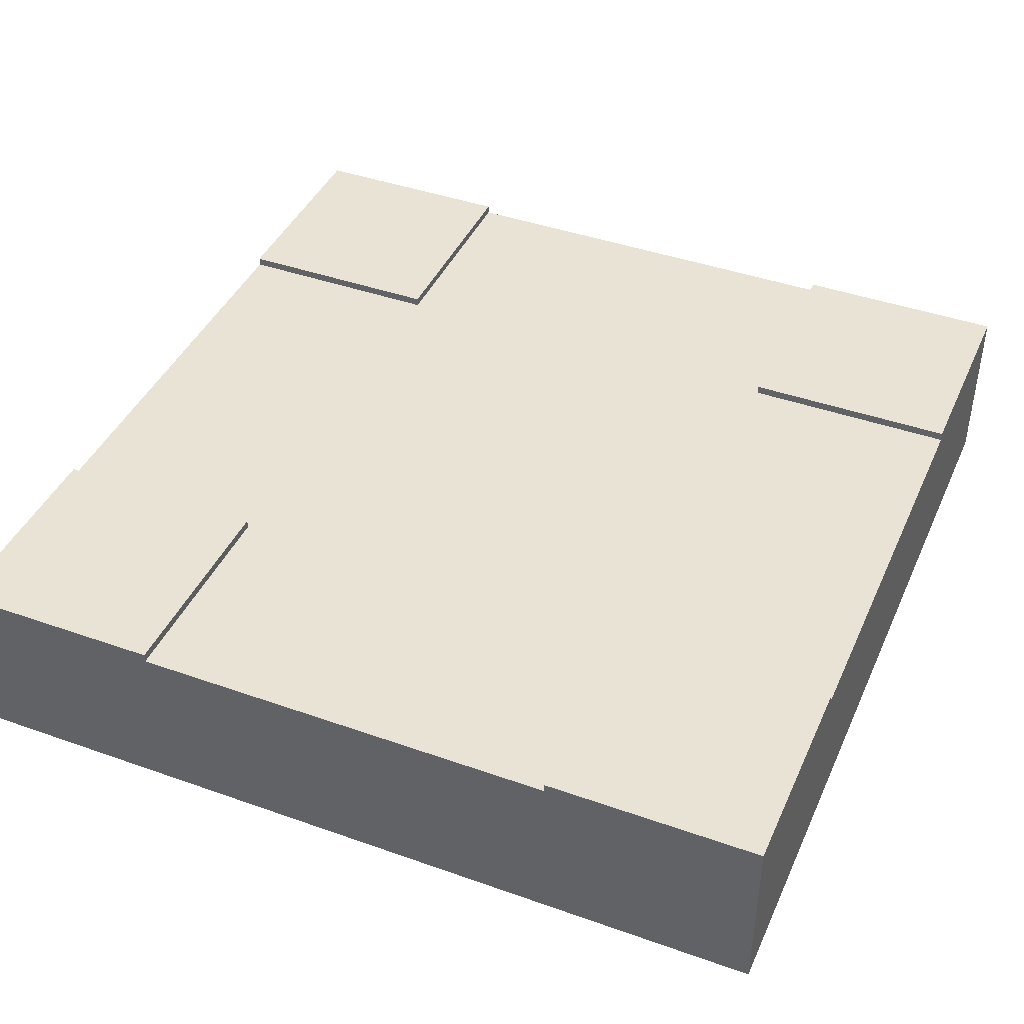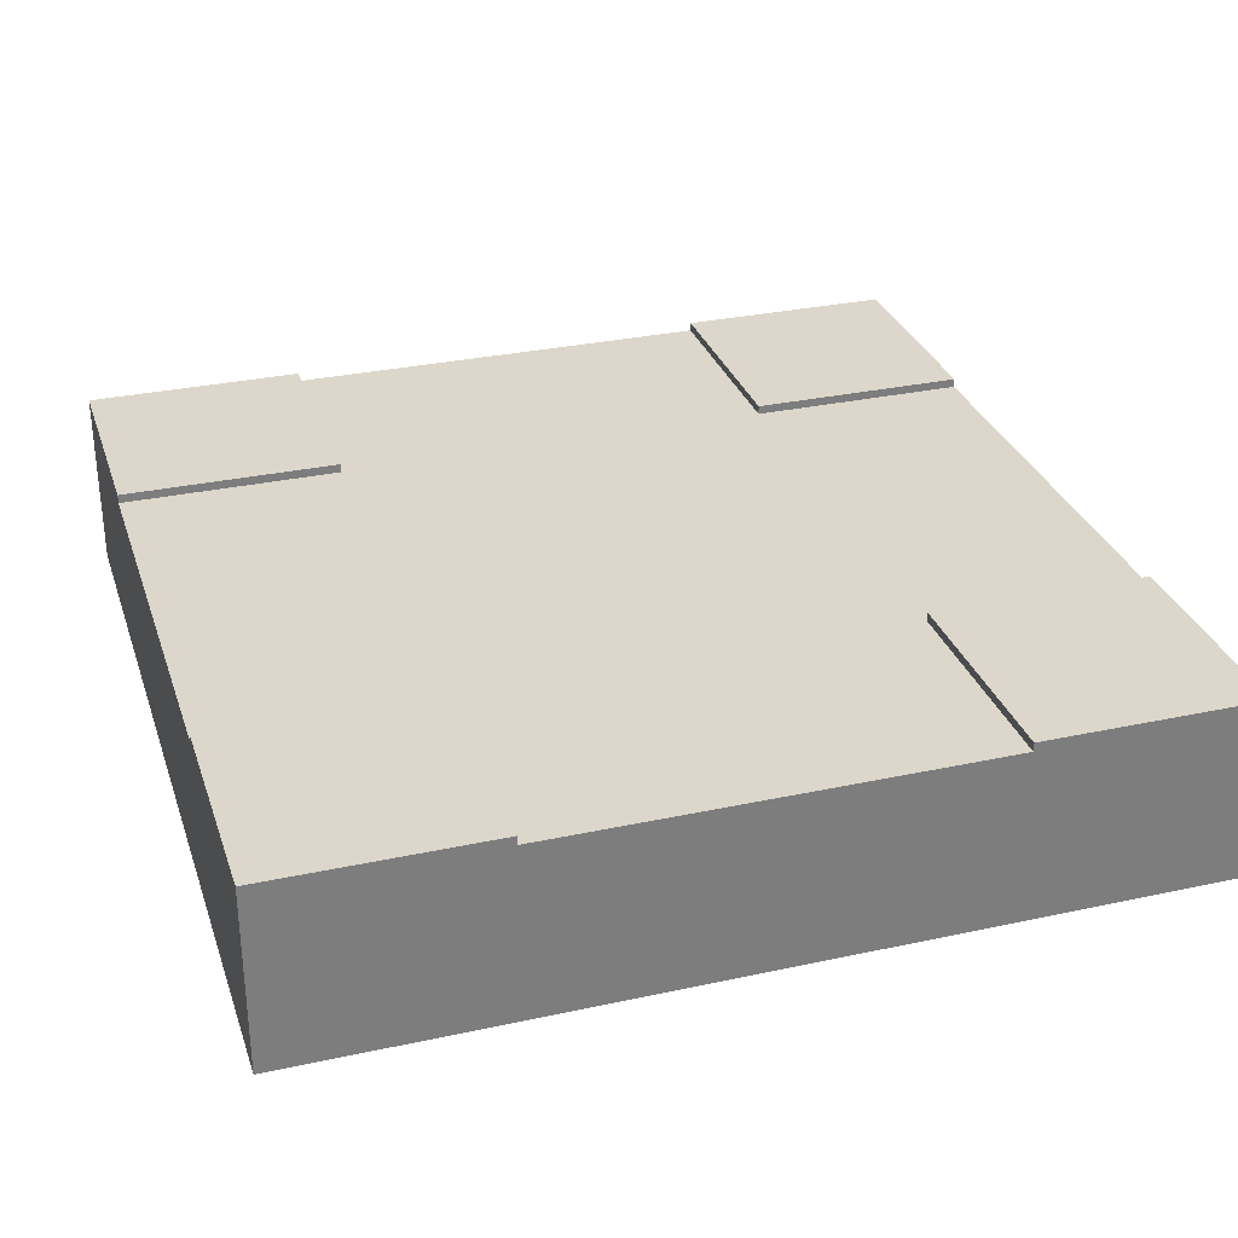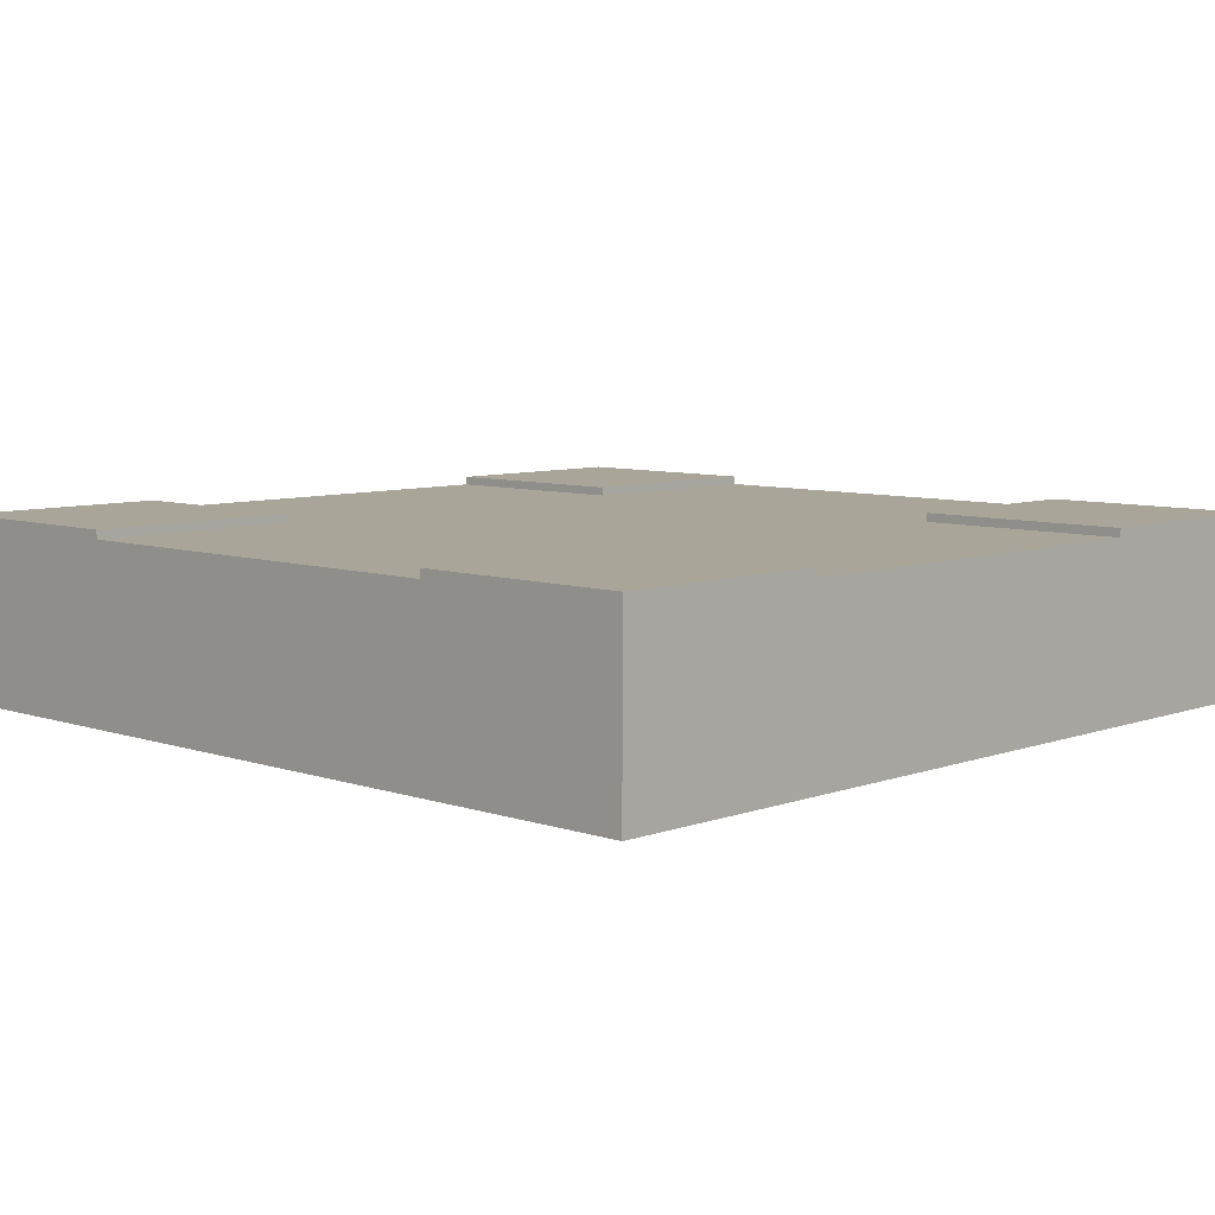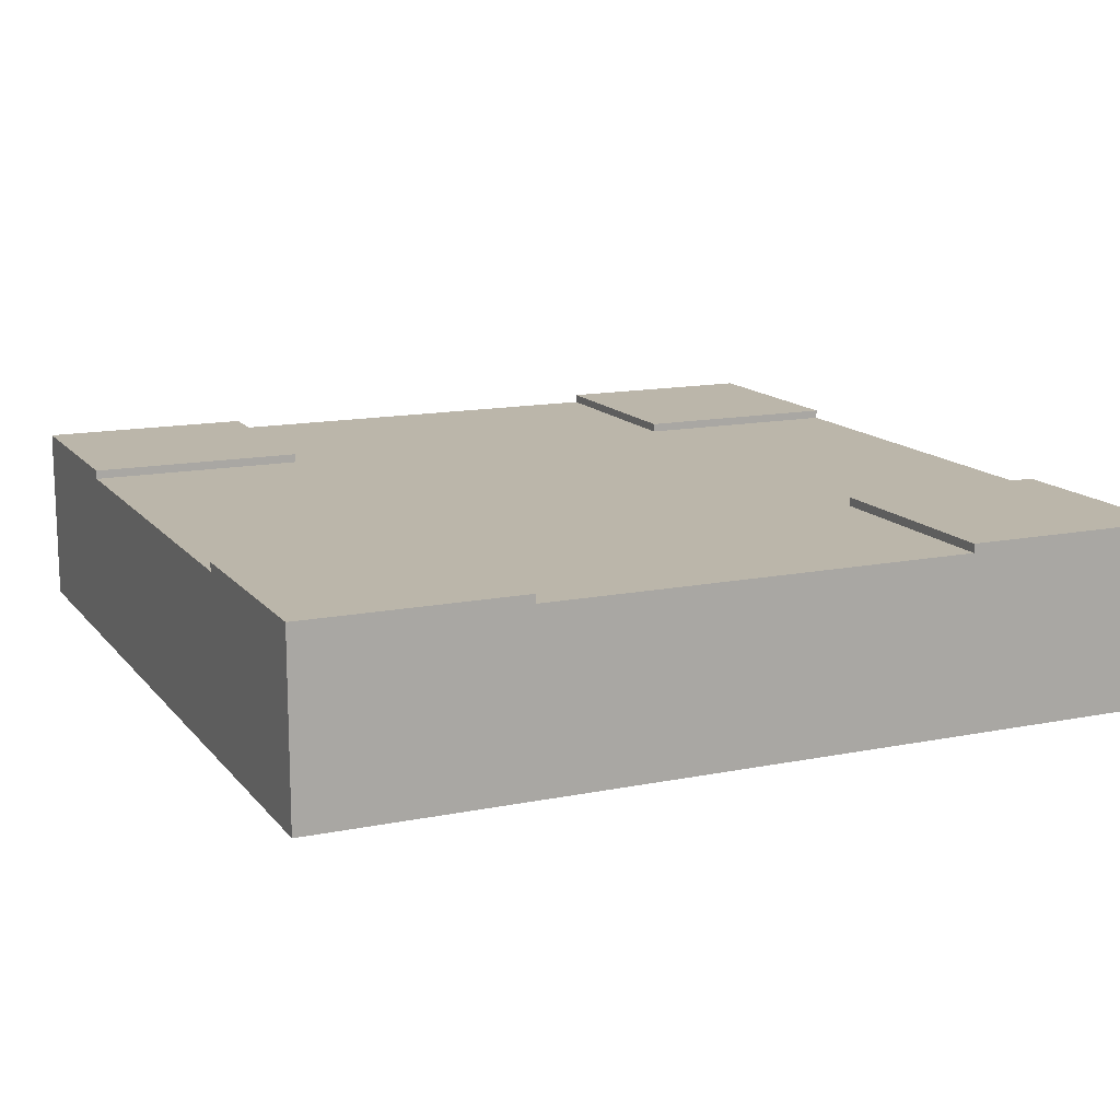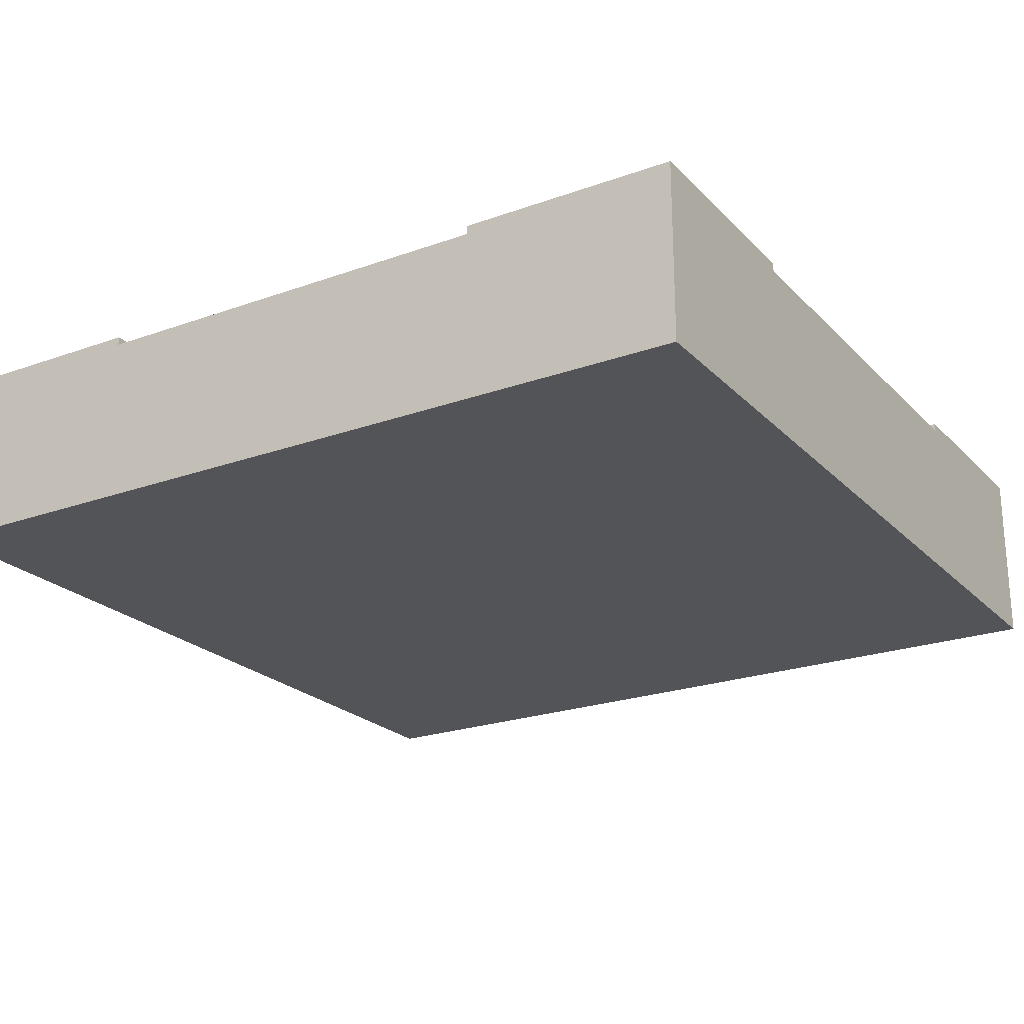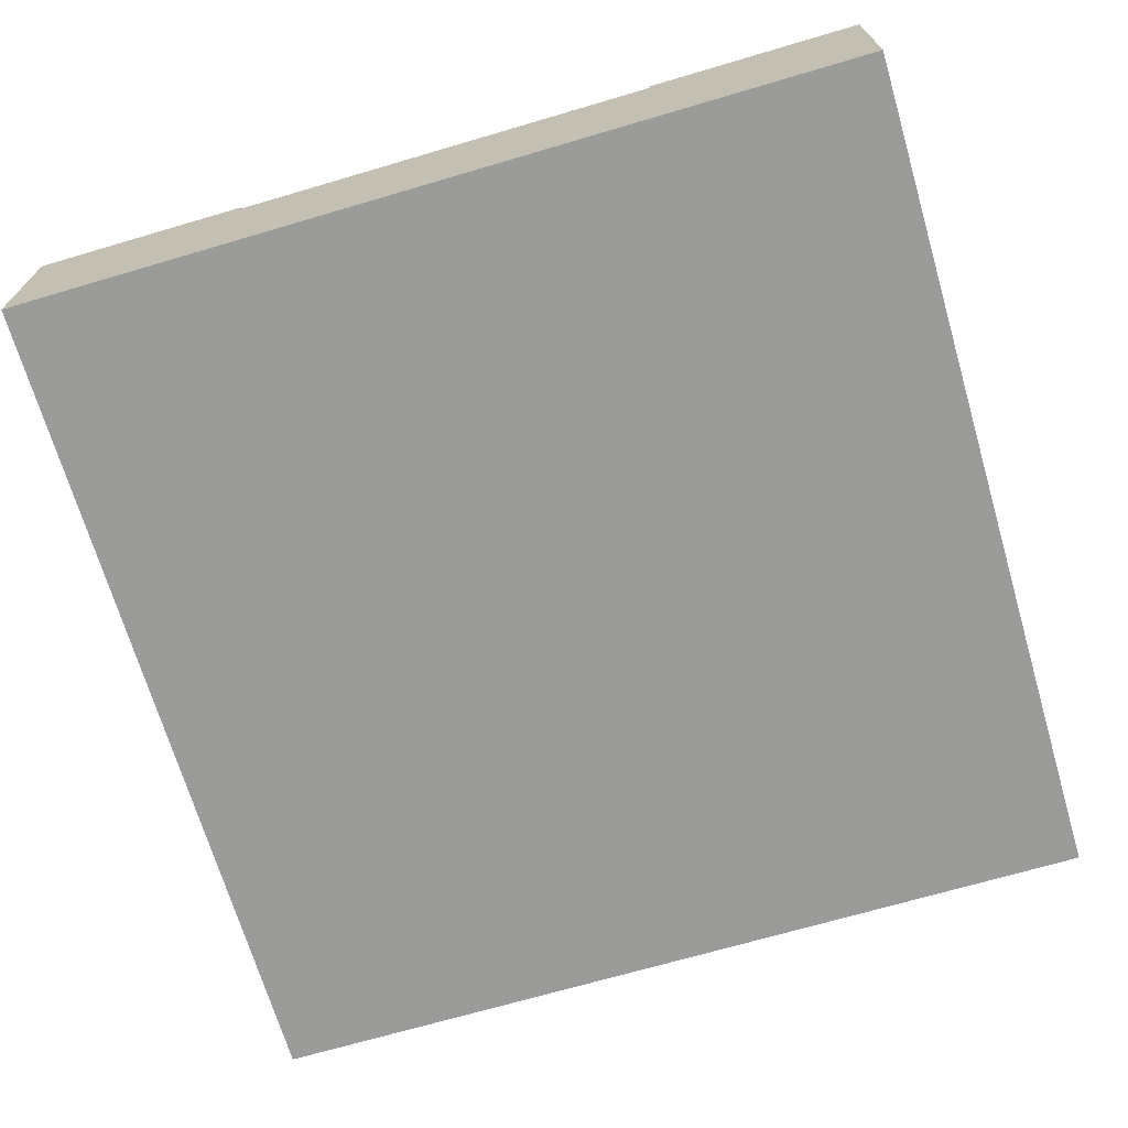
<metadata>
{"format":"obj","ext":"obj","renderer":"f3d","projection":"perspective","resolution":1024,"background":"white","views":[{"elev":42.2,"azim":-67.0,"up":"+Y"},{"elev":30.7,"azim":72.7,"up":"+Y"},{"elev":7.4,"azim":134.0,"up":"+Y"},{"elev":13.9,"azim":155.8,"up":"+Y"},{"elev":-22.8,"azim":121.6,"up":"+Y"},{"elev":-69.6,"azim":106.4,"up":"+Y"}]}
</metadata>
<code>
o Mesh1_Group1_Model.113
v 2.25 0.6 -3
v 2.25 0.6 -2.25
v 2.25 0.63 -2.25
v 2.25 0.63 -3
v 2.25 0.6 0
v 2.25 0.6 -0.75
v 3 0.6 -0.75
v 3 0.6 -2.25
v 0.75 0.6 -3
v 0.75 0.6 -2.25
v 0 0.6 -2.25
v 0 0.6 -0.75
v 0.75 0.6 -0.75
v 0.75 0.6 0
v 2.25 0.63 0
v 2.25 0.63 -0.75
v 0 0 -0
v 3 0 -0
v 3 0.63 0
v 2.25 0.3 0
v 0.75 0.3 0
v 0.75 0.63 0
v 0 0.63 0
v 0 0 -3
v 3 0 -3
v 0 0.63 -3
v 0 0.63 -0.75
v 0 0.3 -0.75
v 0 0.3 -2.25
v 0 0.63 -2.25
v 0.75 0.63 -3
v 0.75 0.3 -3
v 2.25 0.3 -3
v 3 0.63 -3
v 0.75 0.63 -2.25
v 3 0.63 -2.25
v 3 0.3 -2.25
v 3 0.3 -0.75
v 3 0.63 -0.75
v 0.75 0.63 -0.75
f 21 14 23 17
f 17 18 20
f 17 23 12 28
f 24 17 28
f 32 33 24
f 10 9 31 35
f 11 10 35 30
f 34 4 3 36
f 2 8 36 3
f 25 34 8 37
f 18 25 37
f 7 6 16 39
f 19 39 16 15
f 40 27 23 22
f 13 12 27 40
f 14 13 40 22
f 6 5 15 16
f 18 19 5 20
f 23 14 22
f 18 17 24 25
f 19 15 5
f 20 21 17
f 11 30 26
f 26 24 29 11
f 33 1 34 25
f 23 27 12
f 28 29 24
f 24 26 9 32
f 9 26 31
f 1 4 34
f 35 31 26 30
f 33 25 24
f 7 39 19
f 19 18 38 7
f 34 36 8
f 37 38 18
f 1 2 3 4
f 5 6 13 14
f 1 33 32 9
f 11 29 28 12
f 14 21 20 5
f 10 11 12 13
f 2 1 9 10
f 8 2 6 7
f 6 2 10 13
f 7 38 37 8

</code>
